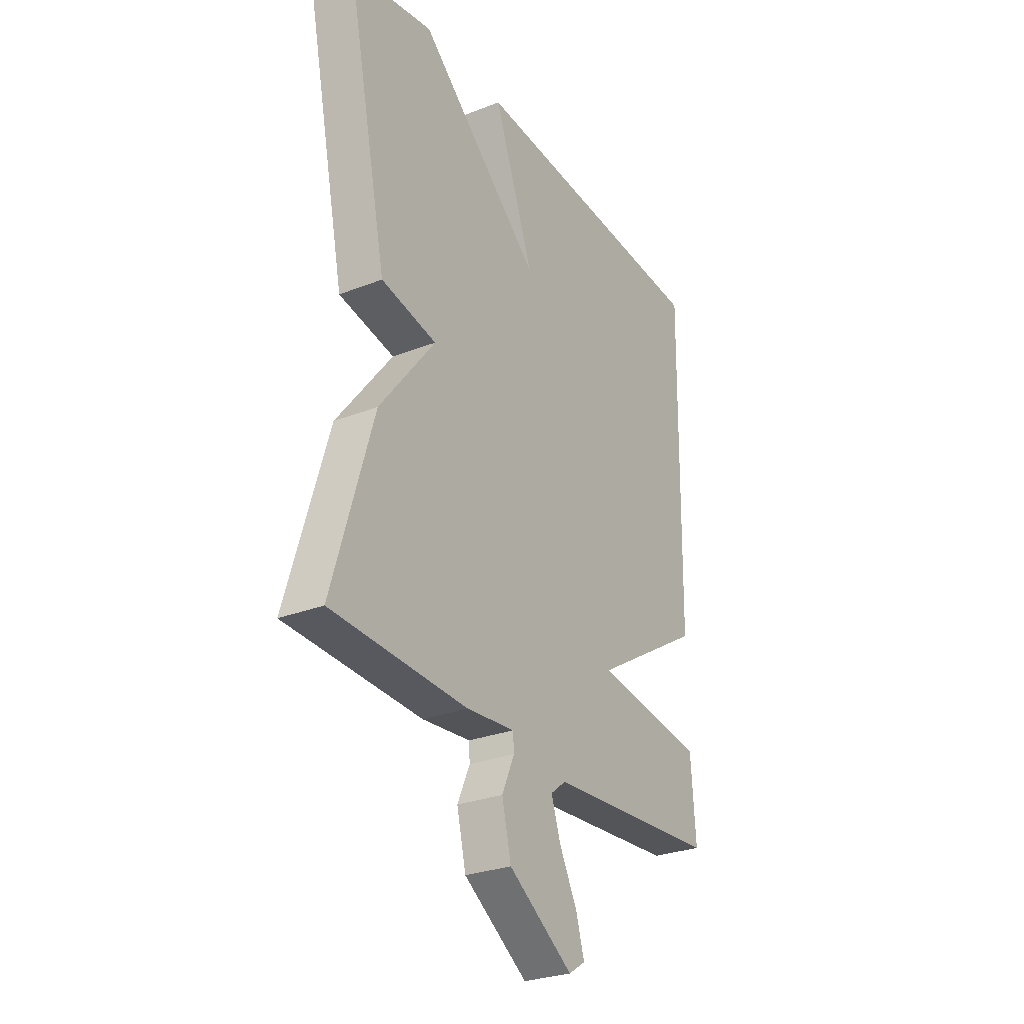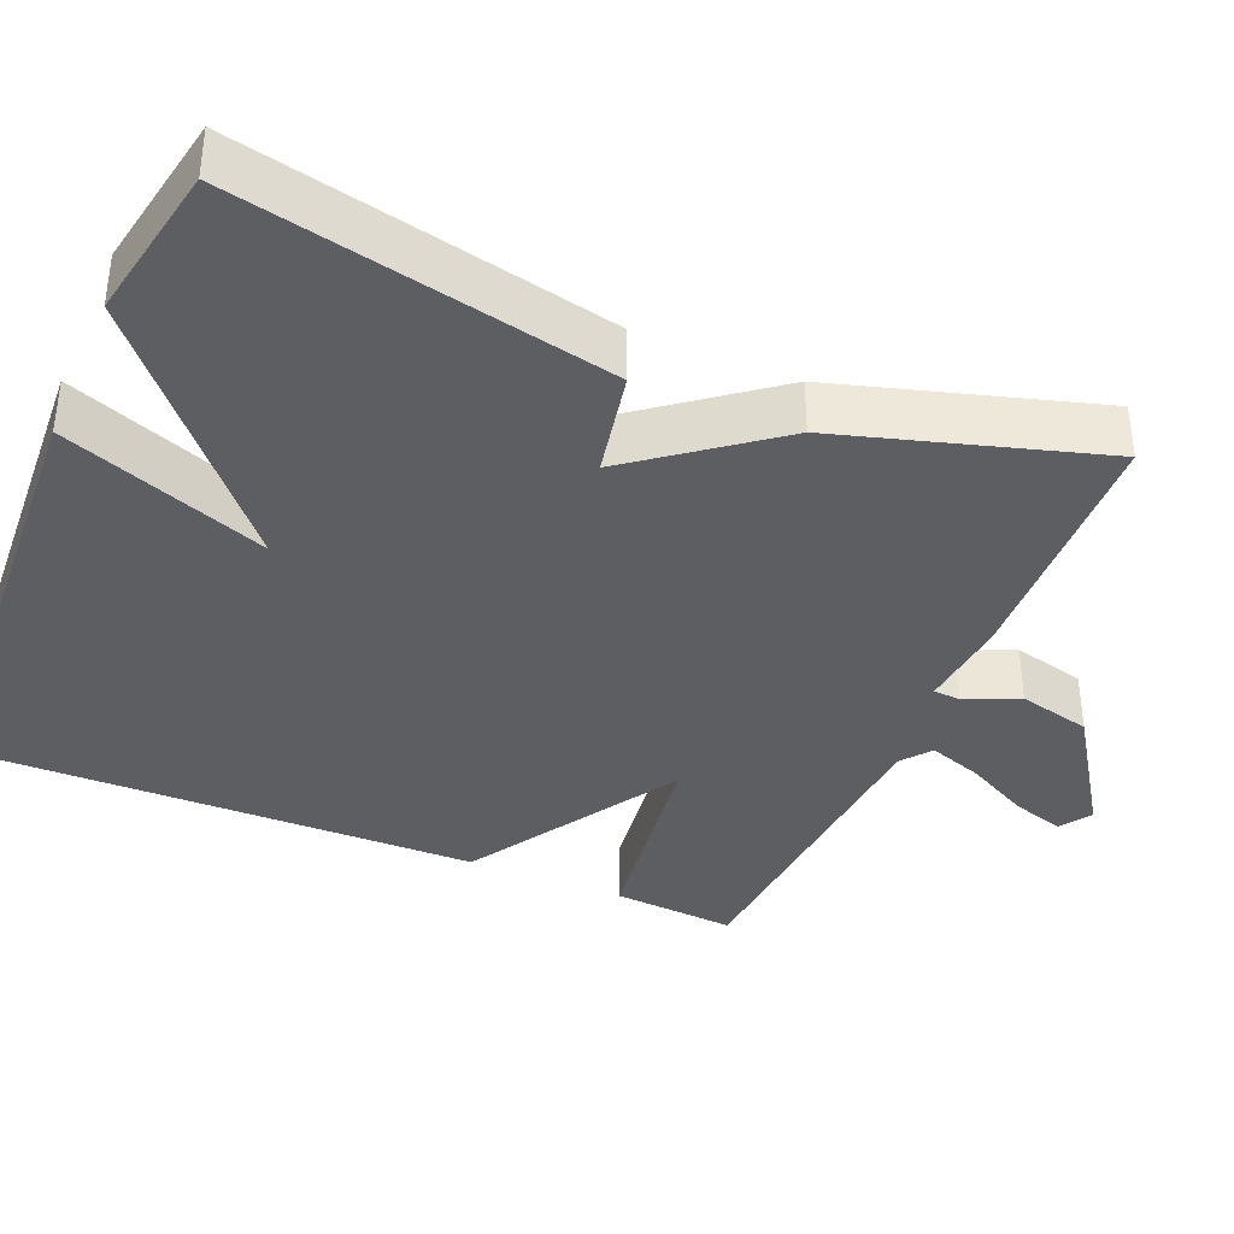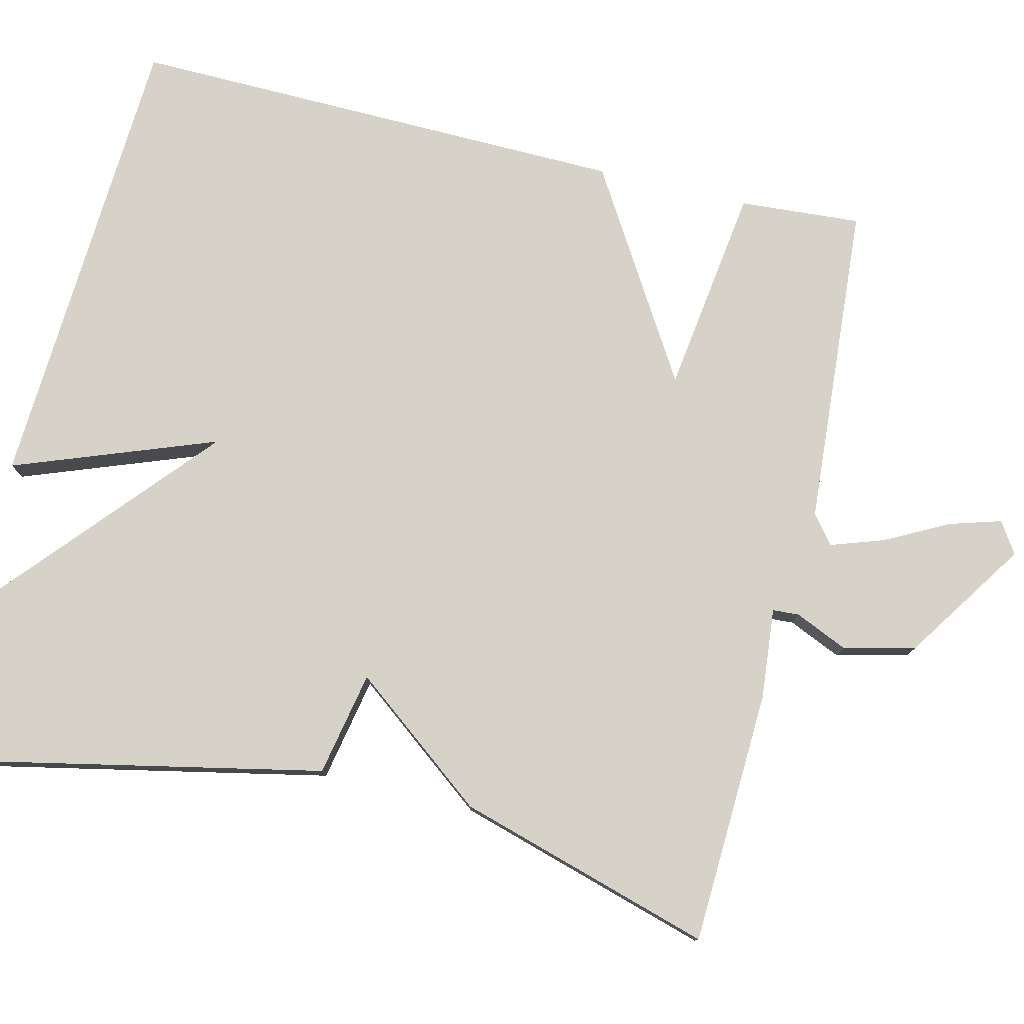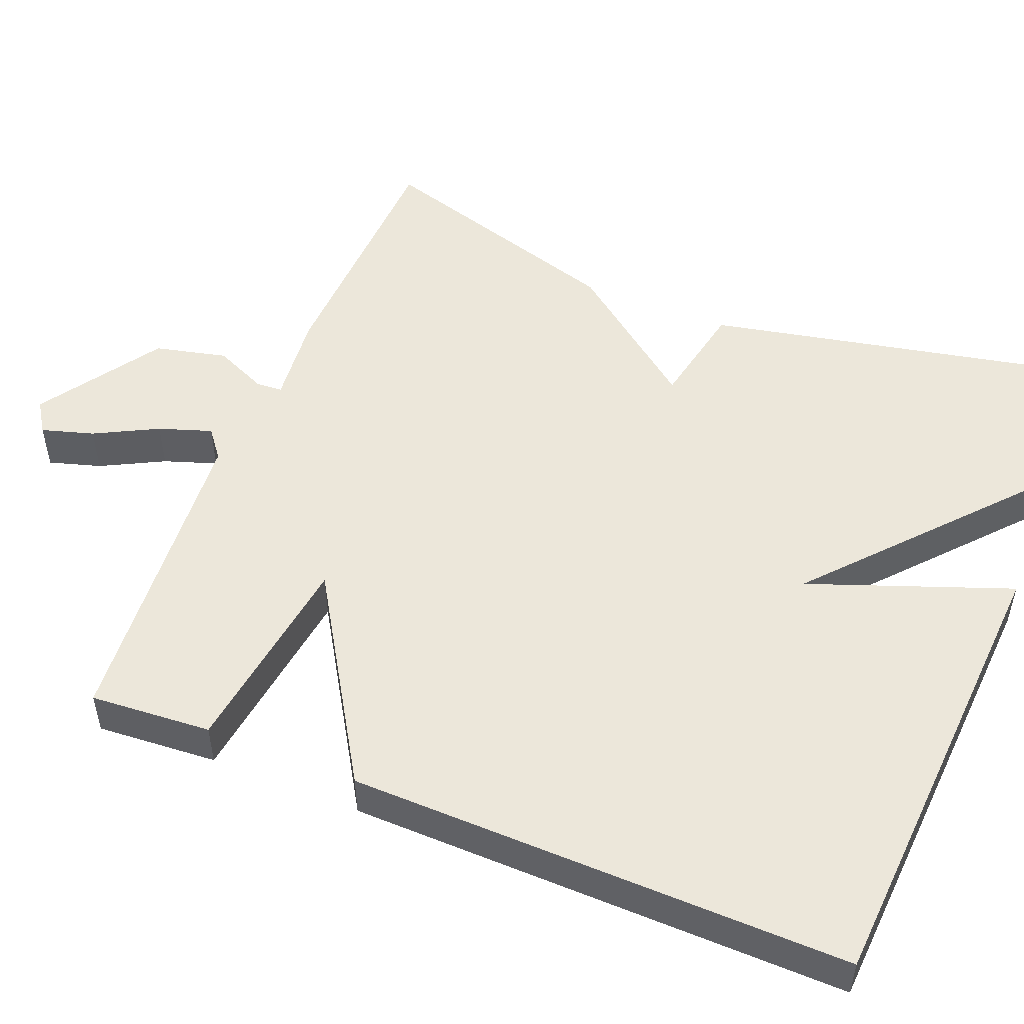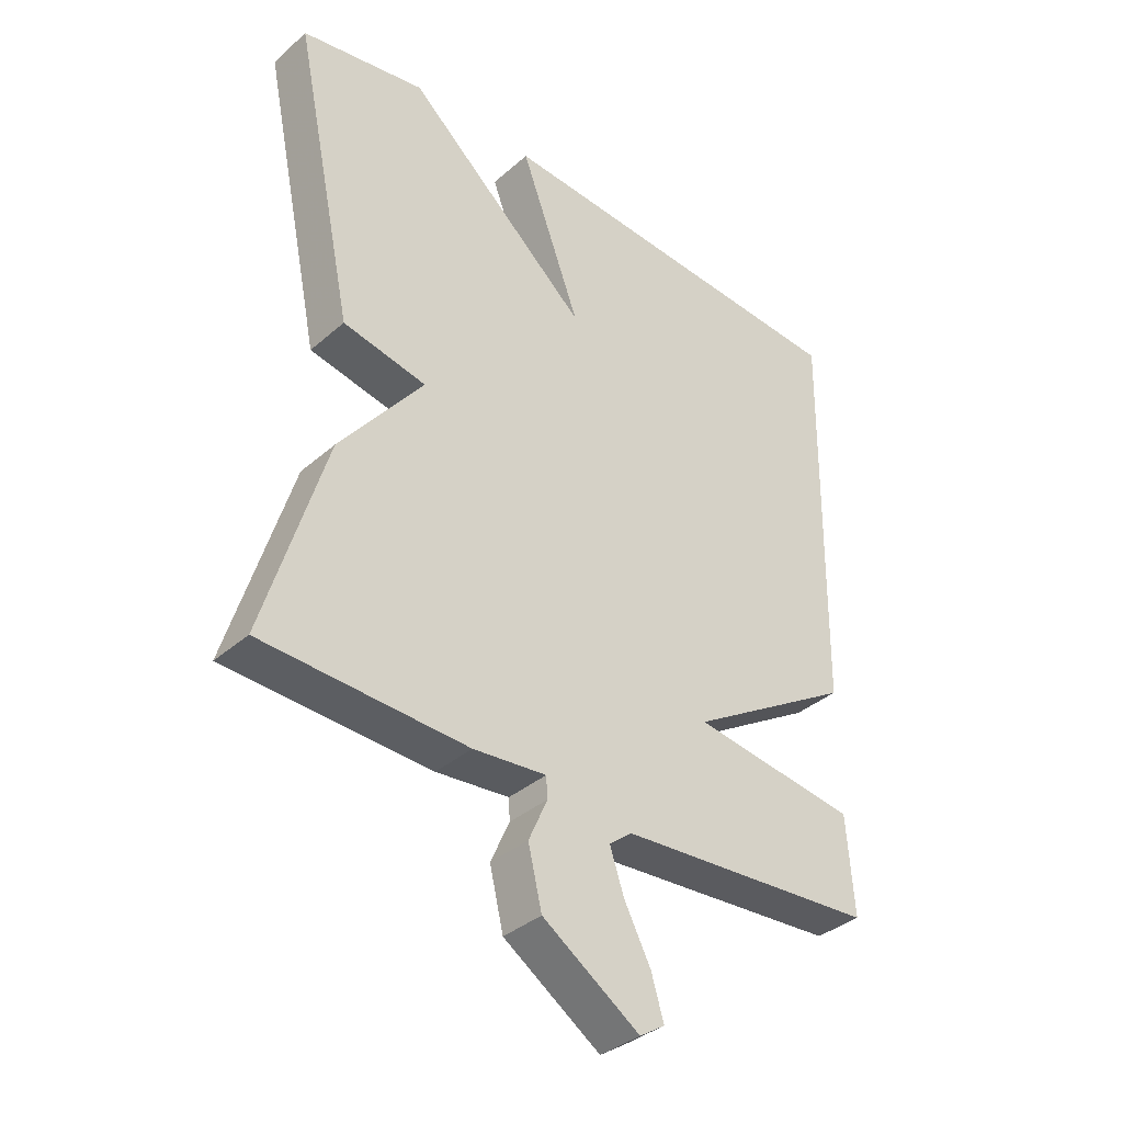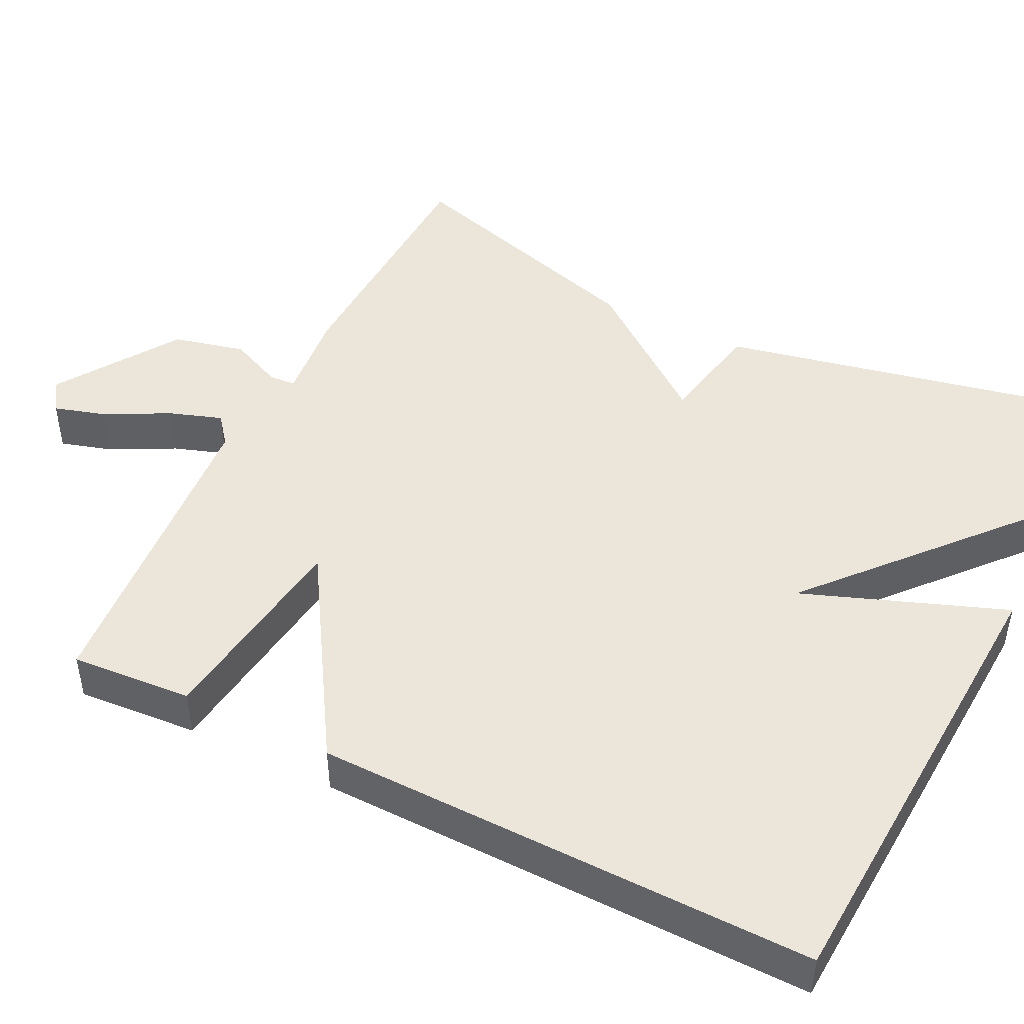
<metadata>
{"format":"obj","ext":"obj","renderer":"f3d","projection":"perspective","resolution":1024,"background":"white","views":[{"elev":-28.2,"azim":120.7,"up":"+Z"},{"elev":-37.6,"azim":66.9,"up":"+Y"},{"elev":78.6,"azim":103.4,"up":"+Y"},{"elev":51.5,"azim":-68.1,"up":"+Y"},{"elev":-36.5,"azim":138.3,"up":"+Z"},{"elev":47.2,"azim":-63.8,"up":"+Y"}]}
</metadata>
<code>
v -0.5 0.07 0.5
v 0.101 0.07 0.536
v 0.005 0.07 0.276
v 0.301 0.07 0.536
v 0.5 0.07 0.5
v 0.402 0.07 0.028
v 0.268 0.07 0.001
v 0.402 0.07 -0.172
v 0.5 0.07 -0.5
v 0.173 0.07 -0.514
v 0.056 0.07 -0.503
v 0.054 0.07 -0.537
v 0.084 0.07 -0.605
v 0.062 0.07 -0.697
v -0.093 0.07 -0.801
v -0.133 0.07 -0.775
v -0.113 0.07 -0.708
v -0.071 0.07 -0.627
v -0.048 0.07 -0.559
v -0.085 0.07 -0.53
v -0.5 0.07 -0.5
v -0.489 0.07 -0.344
v -0.223 0.07 -0.307
v -0.489 0.07 -0.144
v -0.5 0 0.5
v 0.101 0 0.536
v 0.005 0 0.276
v 0.301 0 0.536
v 0.5 0 0.5
v 0.402 0 0.028
v 0.268 0 0.001
v 0.402 0 -0.172
v 0.5 0 -0.5
v 0.173 0 -0.514
v 0.056 0 -0.503
v 0.054 0 -0.537
v 0.084 0 -0.605
v 0.062 0 -0.697
v -0.093 0 -0.801
v -0.133 0 -0.775
v -0.113 0 -0.708
v -0.071 0 -0.627
v -0.048 0 -0.559
v -0.085 0 -0.53
v -0.5 0 -0.5
v -0.489 0 -0.344
v -0.223 0 -0.307
v -0.489 0 -0.144
f 1 2 3
f 24 1 3
f 23 24 3
f 20 21 22 23
f 3 4 5
f 23 3 5
f 20 23 5
f 19 20 5
f 18 19 5
f 16 17 18
f 15 16 18
f 14 15 18
f 13 14 18
f 12 13 18
f 11 12 18
f 9 10 11
f 8 9 11
f 7 8 11
f 7 11 18
f 5 6 7
f 5 7 18
f 27 26 25
f 27 25 48
f 27 48 47
f 47 46 45 44
f 29 28 27
f 29 27 47
f 29 47 44
f 29 44 43
f 29 43 42
f 42 41 40
f 42 40 39
f 42 39 38
f 42 38 37
f 42 37 36
f 42 36 35
f 35 34 33
f 35 33 32
f 35 32 31
f 42 35 31
f 31 30 29
f 42 31 29
f 1 25 26 2
f 2 26 27 3
f 3 27 28 4
f 4 28 29 5
f 5 29 30 6
f 6 30 31 7
f 7 31 32 8
f 8 32 33 9
f 9 33 34 10
f 10 34 35 11
f 11 35 36 12
f 12 36 37 13
f 13 37 38 14
f 14 38 39 15
f 15 39 40 16
f 16 40 41 17
f 17 41 42 18
f 18 42 43 19
f 19 43 44 20
f 20 44 45 21
f 21 45 46 22
f 22 46 47 23
f 23 47 48 24
f 24 48 25 1

</code>
